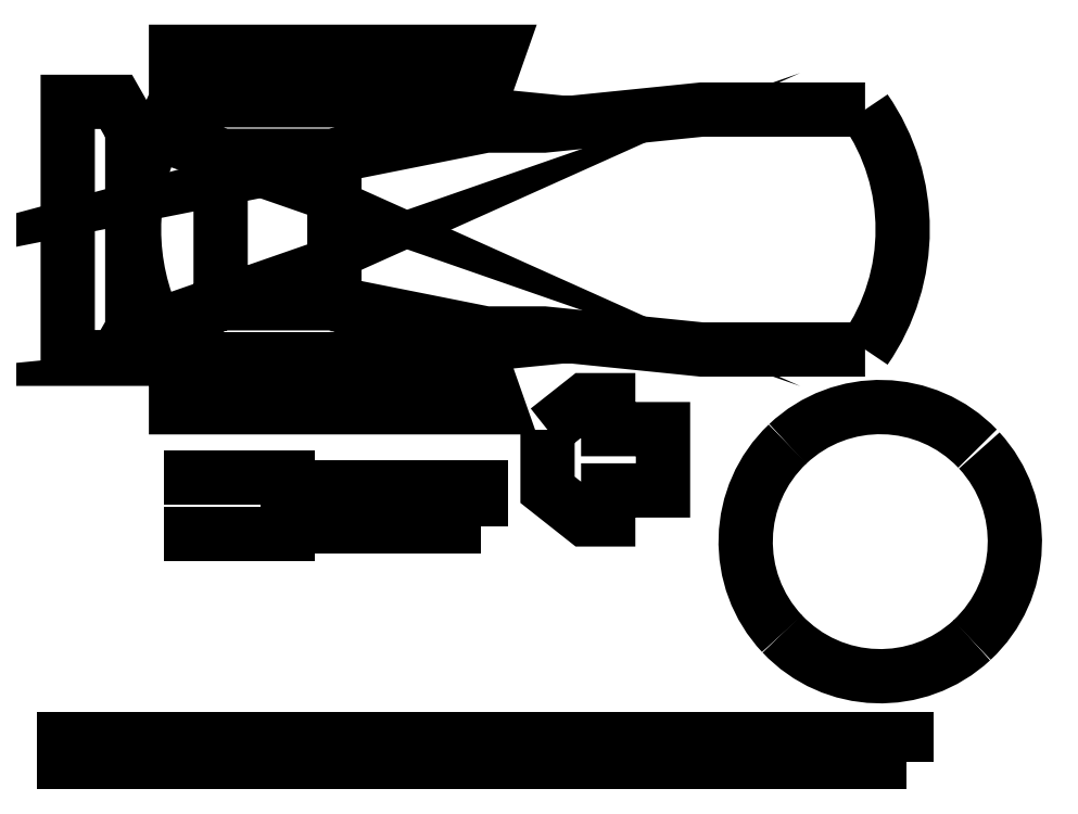
<metadata>
{"format":"dxf","ext":"dxf","renderer":"ezdxf+matplotlib","layout":"modelspace","background":"white","min_lineweight":24,"dpi":150}
</metadata>
<code>
0
SECTION
2
ENTITIES
0
POLYLINE
8
s001-#def-active-grp
10
0
20
0
30
0
70
    0
0
VERTEX
8
s001-#def-active-grp
10
-32.36
20
25.68
30
0
0
VERTEX
8
s001-#def-active-grp
10
-25.97
20
23.46
30
0
0
VERTEX
8
s001-#def-active-grp
10
-31.67
20
26.02
30
0
0
VERTEX
8
s001-#def-active-grp
10
-30.37
20
28.92
30
0
0
VERTEX
8
s001-#def-active-grp
10
-30.37
20
33.7
30
0
0
VERTEX
8
s001-#def-active-grp
10
-14.83
20
33.7
30
0
0
VERTEX
8
s001-#def-active-grp
10
1.385
20
33.7
30
0
0
VERTEX
8
s001-#def-active-grp
10
-0.2959
20
28.92
30
0
0
VERTEX
8
s001-#def-active-grp
10
-14.72
20
28.92
30
0
0
VERTEX
8
s001-#def-active-grp
10
-30.37
20
28.92
30
0
0
SEQEND
8
s001-#def-active-grp
0
POLYLINE
8
s001-#def-active-grp
10
0
20
0
30
0
70
    0
0
VERTEX
8
s001-#def-active-grp
10
-32.36
20
6.708
30
0
0
VERTEX
8
s001-#def-active-grp
10
-25.97
20
8.93
30
0
0
VERTEX
8
s001-#def-active-grp
10
-31.67
20
6.372
30
0
0
VERTEX
8
s001-#def-active-grp
10
-30.37
20
3.467
30
0
0
VERTEX
8
s001-#def-active-grp
10
-30.37
20
-1.312
30
0
0
VERTEX
8
s001-#def-active-grp
10
-14.69
20
-1.312
30
0
0
VERTEX
8
s001-#def-active-grp
10
1.385
20
-1.312
30
0
0
VERTEX
8
s001-#def-active-grp
10
-0.2959
20
3.467
30
0
0
VERTEX
8
s001-#def-active-grp
10
-14.72
20
3.467
30
0
0
VERTEX
8
s001-#def-active-grp
10
0.128
20
4.929
30
0
0
VERTEX
8
s001-#def-active-grp
10
-14.77
20
8.93
30
0
0
VERTEX
8
s001-#def-active-grp
10
-14.77
20
23.46
30
0
0
VERTEX
8
s001-#def-active-grp
10
-25.97
20
23.46
30
0
0
VERTEX
8
s001-#def-active-grp
10
-25.97
20
8.93
30
0
0
VERTEX
8
s001-#def-active-grp
10
-14.77
20
8.93
30
0
0
VERTEX
8
s001-#def-active-grp
10
0.1569
20
5.957
30
0
0
VERTEX
8
s001-#def-active-grp
10
5.87
20
5.957
30
0
0
VERTEX
8
s001-#def-active-grp
10
21.4
20
4.38
30
0
0
VERTEX
8
s001-#def-active-grp
10
37.49
20
4.38
30
0
0
SEQEND
8
s001-#def-active-grp
0
POLYLINE
8
s001-#def-active-grp
10
0
20
0
30
0
70
    0
0
VERTEX
8
s001-#def-active-grp
10
37.49
20
28.01
30
0
0
VERTEX
8
s001-#def-active-grp
10
21.4
20
28.01
30
0
0
VERTEX
8
s001-#def-active-grp
10
5.87
20
26.43
30
0
0
VERTEX
8
s001-#def-active-grp
10
0.1569
20
26.43
30
0
0
VERTEX
8
s001-#def-active-grp
10
-14.77
20
23.46
30
0
0
VERTEX
8
s001-#def-active-grp
10
0.128
20
27.46
30
0
0
VERTEX
8
s001-#def-active-grp
10
-14.72
20
28.92
30
0
0
SEQEND
8
s001-#def-active-grp
0
POLYLINE
8
s001-#def-active-grp
10
0
20
0
30
0
70
    0
0
VERTEX
8
s001-#def-active-grp
10
-31.56
20
-8.23
30
0
0
VERTEX
8
s001-#def-active-grp
10
-19.41
20
-8.23
30
0
0
VERTEX
8
s001-#def-active-grp
10
-19.41
20
-13.74
30
0
0
VERTEX
8
s001-#def-active-grp
10
-31.56
20
-13.74
30
0
0
SEQEND
8
s001-#def-active-grp
0
POLYLINE
8
s001-#def-active-grp
10
0
20
0
30
0
70
    0
0
VERTEX
8
s001-#def-active-grp
10
-34.67
20
26.01
30
0
0
VERTEX
8
s001-#def-active-grp
10
-36.25
20
28.77
30
0
0
VERTEX
8
s001-#def-active-grp
10
-41.03
20
28.77
30
0
0
VERTEX
8
s001-#def-active-grp
10
-41.03
20
3.626
30
0
0
VERTEX
8
s001-#def-active-grp
10
-36.25
20
3.626
30
0
0
VERTEX
8
s001-#def-active-grp
10
-34.67
20
6.393
30
0
0
VERTEX
8
s001-#def-active-grp
10
-34.67
20
26.01
30
0
0
SEQEND
8
s001-#def-active-grp
0
POLYLINE
8
s001-#def-active-grp
10
0
20
0
30
0
70
    0
0
VERTEX
8
s001-#def-active-grp
10
6.217
20
-3.529
30
0
0
VERTEX
8
s001-#def-active-grp
10
6.217
20
-9.436
30
0
0
VERTEX
8
s001-#def-active-grp
10
9.91
20
-12.36
30
0
0
VERTEX
8
s001-#def-active-grp
10
12.19
20
-12.36
30
0
0
VERTEX
8
s001-#def-active-grp
10
12.19
20
-9.5
30
0
0
VERTEX
8
s001-#def-active-grp
10
14.98
20
-9.5
30
0
0
VERTEX
8
s001-#def-active-grp
10
17.59
20
-9.5
30
0
0
VERTEX
8
s001-#def-active-grp
10
17.59
20
-3.465
30
0
0
VERTEX
8
s001-#def-active-grp
10
14.98
20
-3.465
30
0
0
VERTEX
8
s001-#def-active-grp
10
12.19
20
-3.465
30
0
0
VERTEX
8
s001-#def-active-grp
10
12.19
20
-0.6098
30
0
0
VERTEX
8
s001-#def-active-grp
10
9.91
20
-0.6098
30
0
0
VERTEX
8
s001-#def-active-grp
10
6.217
20
-3.529
30
0
0
SEQEND
8
s001-#def-active-grp
0
POLYLINE
8
s001-#def-active-grp
10
0
20
0
30
0
70
    0
0
VERTEX
8
s001-#def-active-grp
10
41.61
20
-36.27
30
0
0
VERTEX
8
s001-#def-active-grp
10
41.61
20
-33.95
30
0
0
VERTEX
8
s001-#def-active-grp
10
-41.41
20
-33.95
30
0
0
VERTEX
8
s001-#def-active-grp
10
-41.41
20
-36.27
30
0
0
VERTEX
8
s001-#def-active-grp
10
41.61
20
-36.27
30
0
0
SEQEND
8
s001-#def-active-grp
0
POLYLINE
8
s001-#def-active-grp
10
0
20
0
30
0
70
    0
0
VERTEX
8
s001-#def-active-grp
10
-0.3858
20
-13.02
30
0
0
VERTEX
8
s001-#def-active-grp
10
-0.3858
20
-9.163
30
0
0
VERTEX
8
s001-#def-active-grp
10
-17.94
20
-9.163
30
0
0
VERTEX
8
s001-#def-active-grp
10
-17.94
20
-13.02
30
0
0
VERTEX
8
s001-#def-active-grp
10
-0.3858
20
-13.02
30
0
0
SEQEND
8
s001-#def-active-grp
0
LINE
8
s001-#def-active-grp
10
-30.37
20
3.467
11
-14.72
21
3.467
0
ARC
8
s001-#def-active-grp
10
-12.43
20
16.19
40
22.07
50
154.5
51
-154.5
0
ARC
8
s001-#def-active-grp
10
20.47
20
16.19
40
20.71
50
-34.78
51
34.78
0
ARC
8
s001-#def-active-grp
10
38.98
20
-14.54
40
13.25
50
43.74
51
133.5
0
ARC
8
s001-#def-active-grp
10
38.98
20
-14.54
40
13.25
50
133.5
51
-136.8
0
ARC
8
s001-#def-active-grp
10
38.98
20
-14.54
40
13.25
50
-136.8
51
-47.09
0
ARC
8
s001-#def-active-grp
10
38.98
20
-14.54
40
13.25
50
-47.09
51
42.64
0
ENDSEC
0
EOF

</code>
